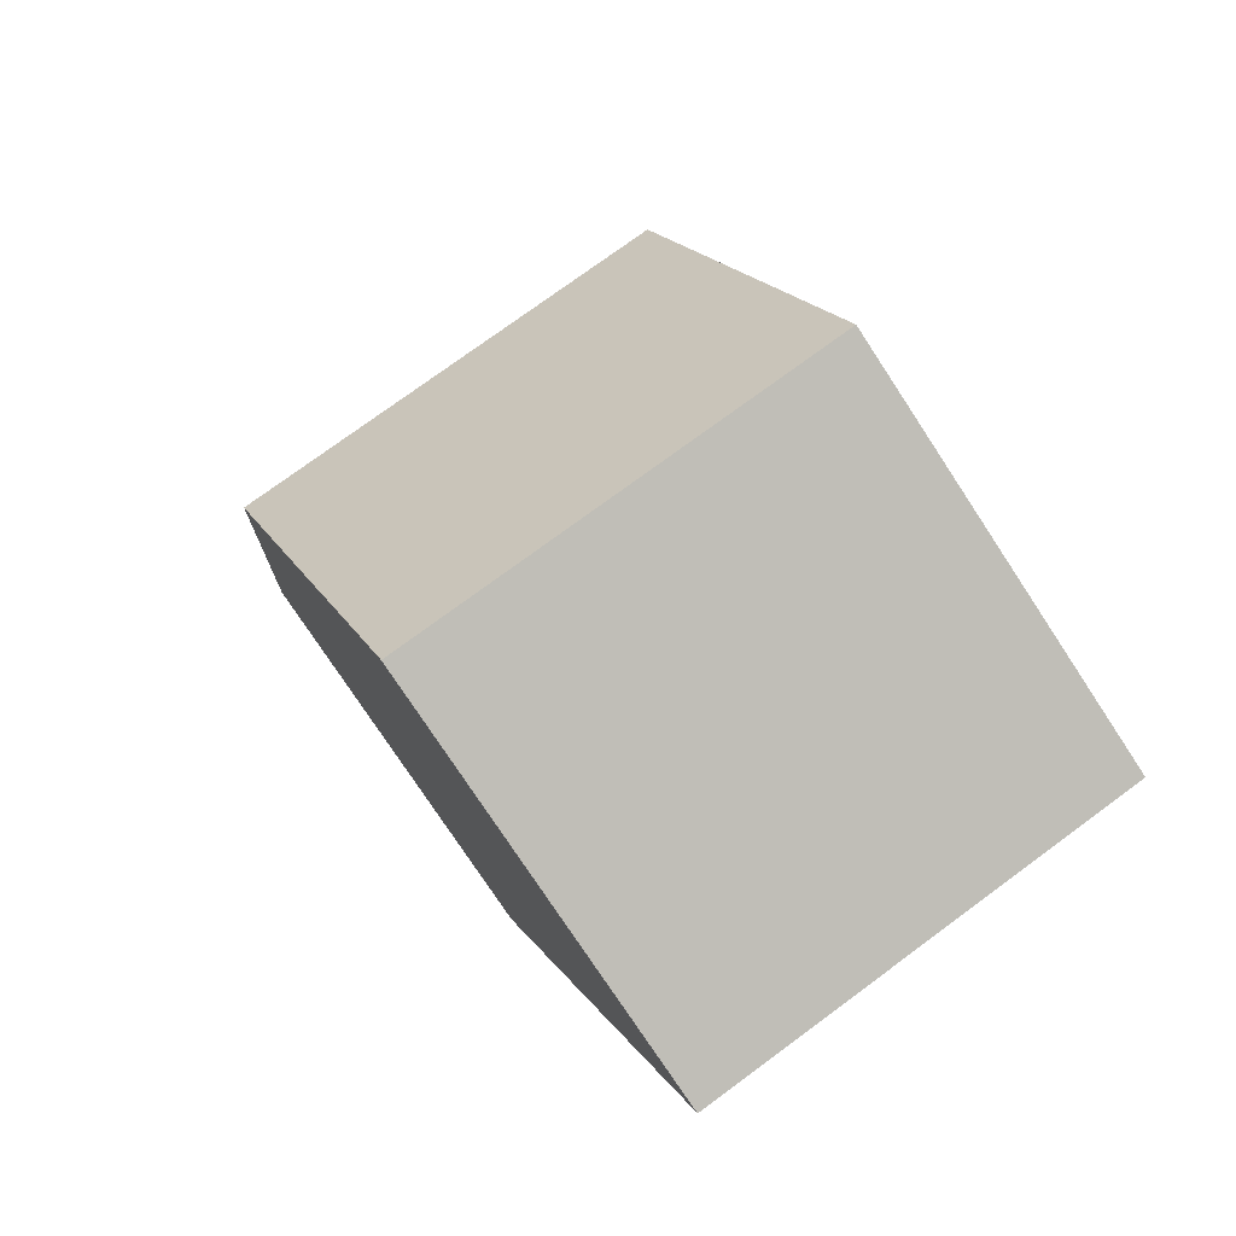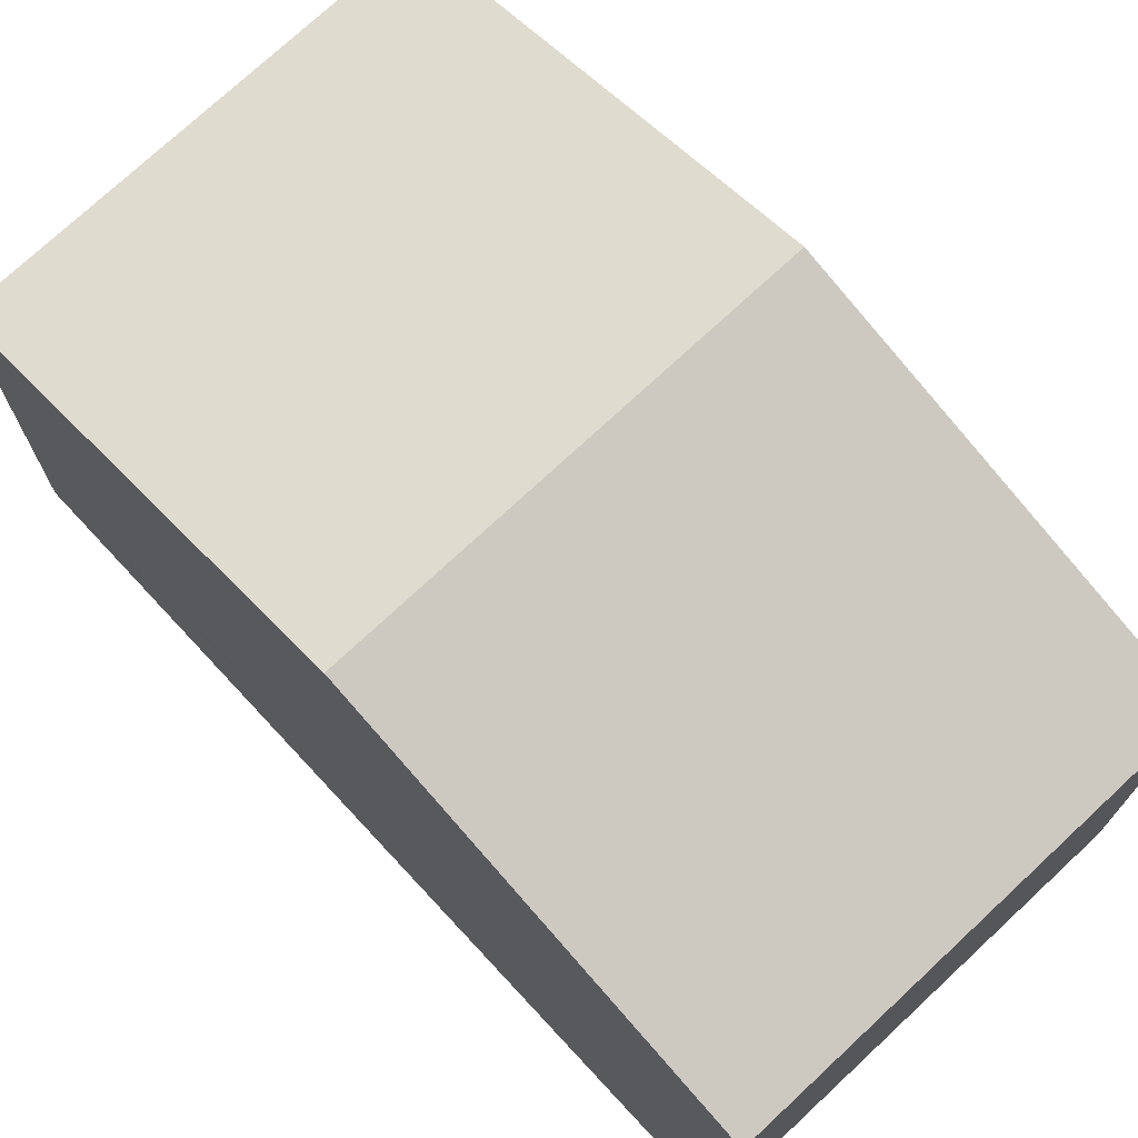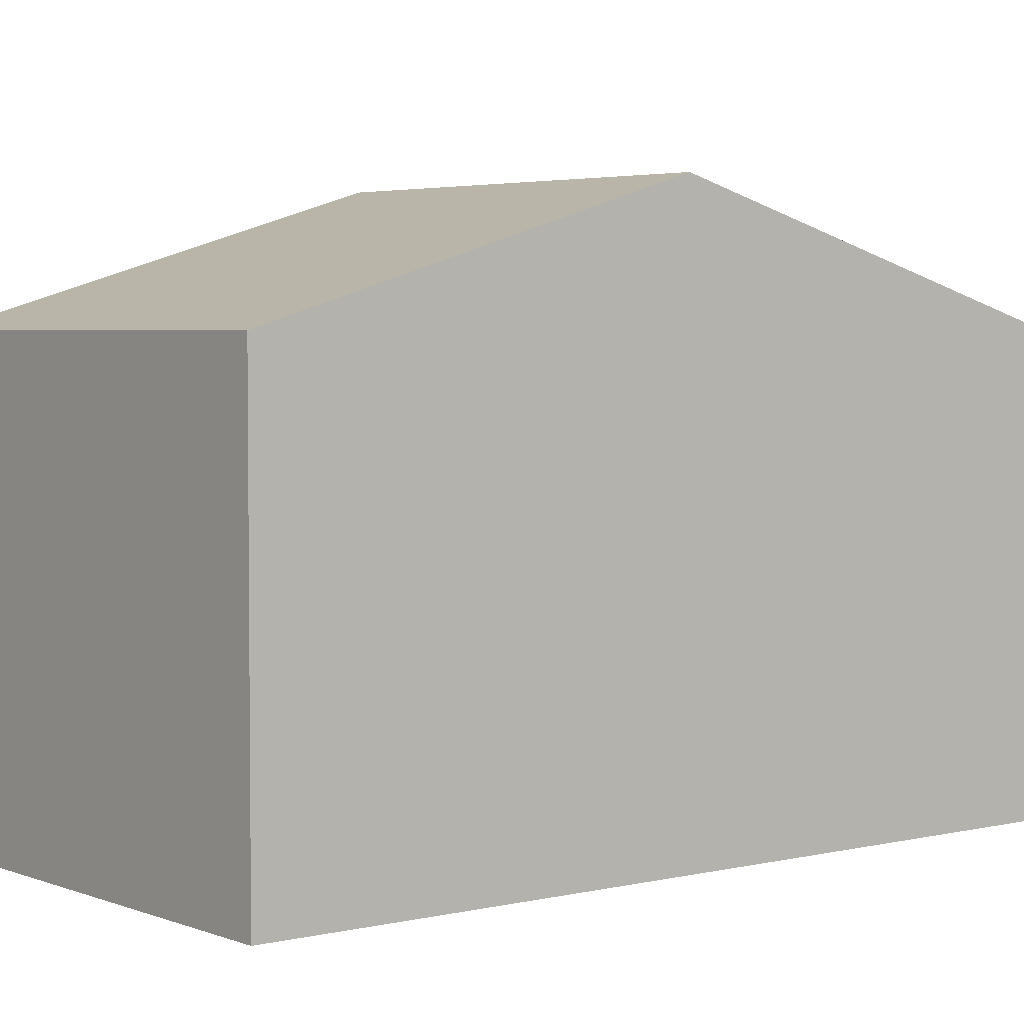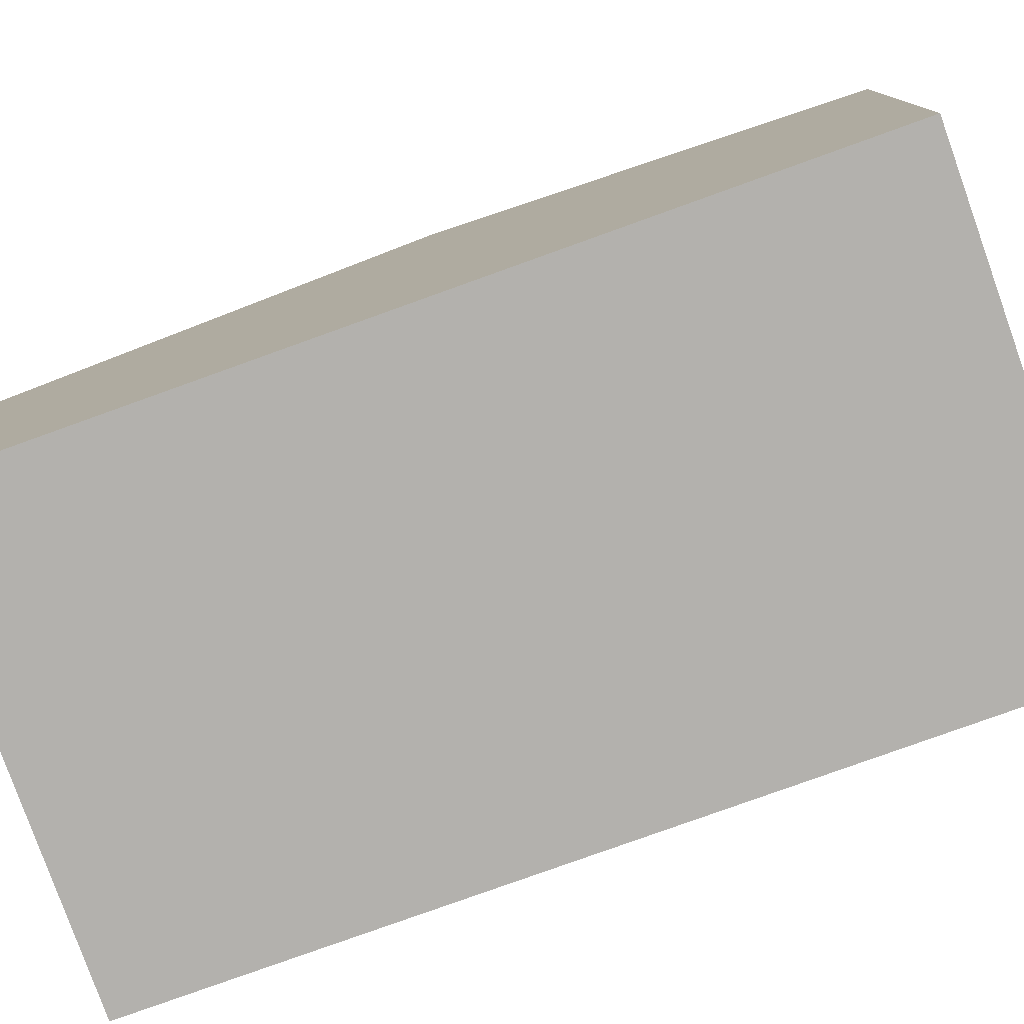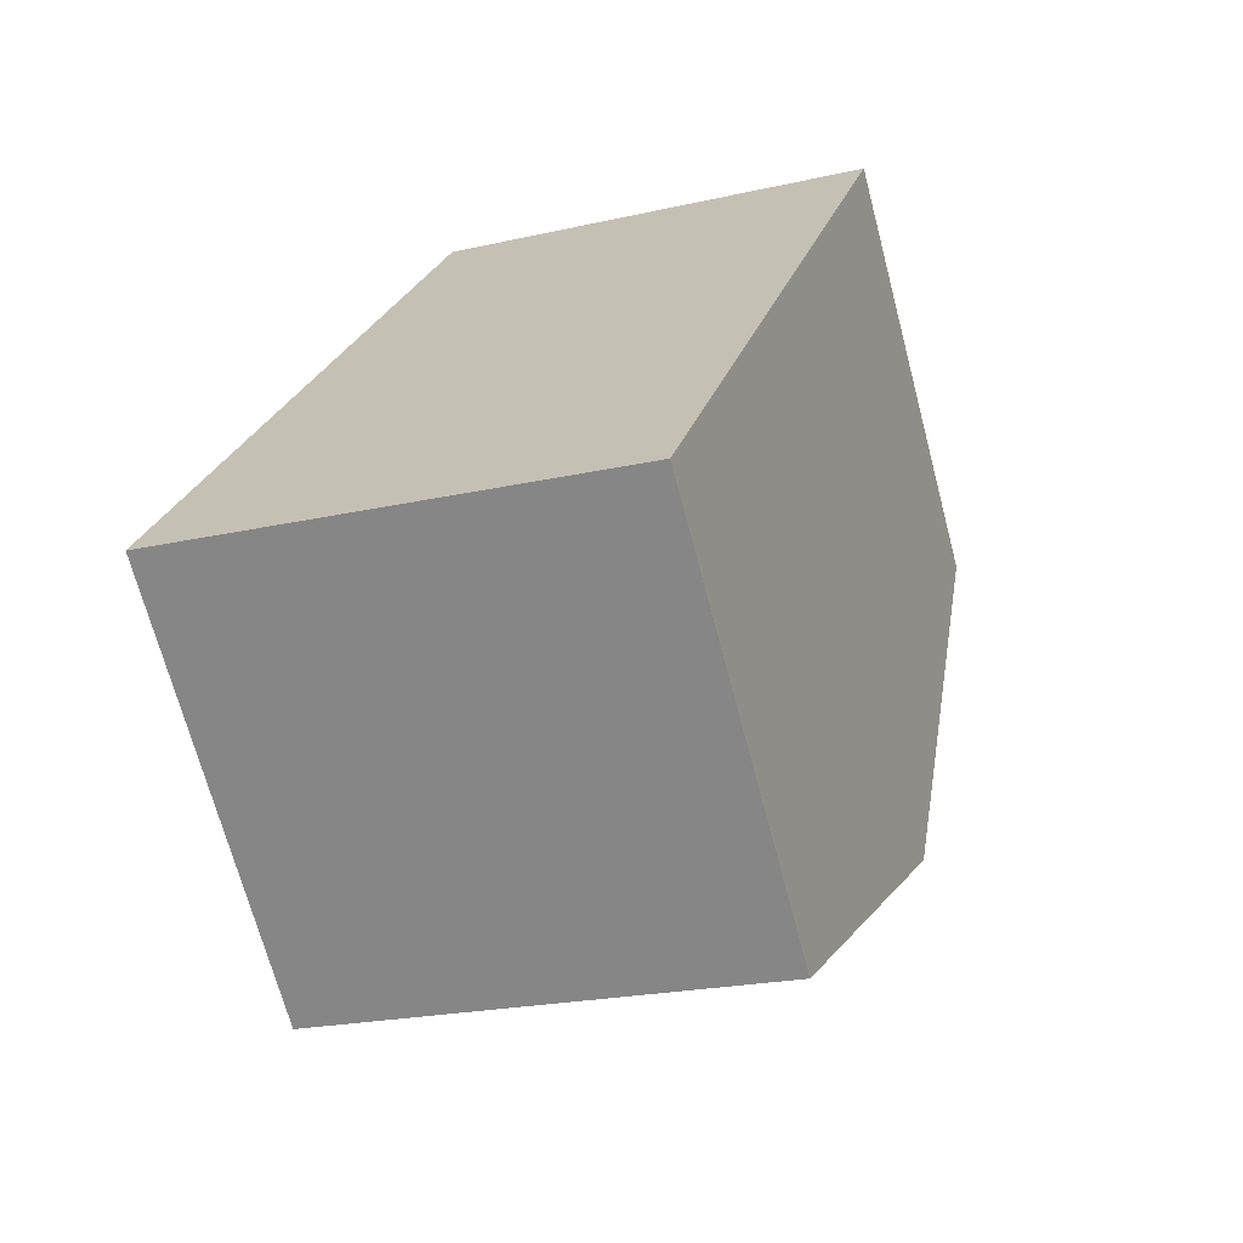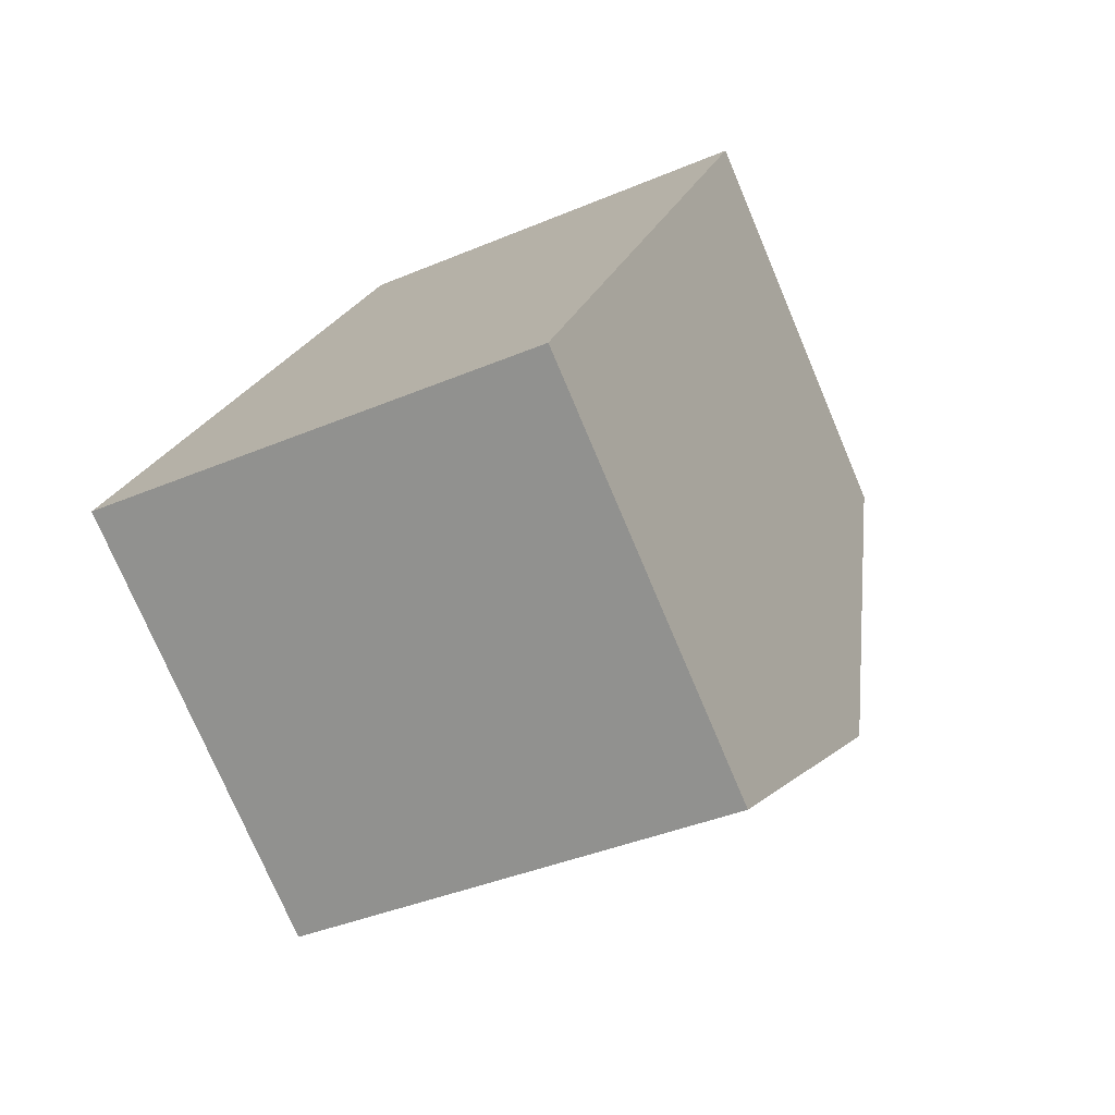
<metadata>
{"format":"obj","ext":"obj","renderer":"f3d","projection":"perspective","resolution":1024,"background":"white","views":[{"elev":-77.5,"azim":-146.6,"up":"+Z"},{"elev":73.9,"azim":-28.0,"up":"+Y"},{"elev":3.8,"azim":-113.4,"up":"+Y"},{"elev":-79.2,"azim":124.7,"up":"+Y"},{"elev":-69.3,"azim":14.8,"up":"+Z"},{"elev":-75.2,"azim":22.9,"up":"+Z"}]}
</metadata>
<code>
v  9.854 6.631 10.41
v  1.623 8.519 6.09
v  3.248 6.631 12.19
v  8.229 8.519 4.315
v  0 6.634 4.062e-16
v  6.753 6.806 -1.22
v  6.603 6.63 -1.786
v  0.146 6.803 0.547
v  0 0 0
v  6.603 1.094e-16 -1.786
v  0.146 -3.349e-17 0.547
v  1.623 -3.729e-16 6.09
v  3.248 -7.464e-16 12.19
v  9.854 -6.377e-16 10.41
v  8.229 -2.642e-16 4.315
v  6.753 7.47e-17 -1.22
g defaultobject
f 1 2 3
f 2 1 4
f 5 6 7
f 6 5 4
f 4 5 8
f 4 8 2
f 7 9 5
f 9 7 10
f 9 8 5
f 8 9 2
f 2 9 3
f 3 9 11
f 3 11 12
f 3 12 13
f 13 1 3
f 1 13 14
f 14 4 1
f 4 14 15
f 4 15 6
f 6 15 16
f 6 16 7
f 7 16 10
f 12 14 13
f 14 12 11
f 14 11 15
f 15 11 9
f 15 9 16
f 16 9 10

</code>
